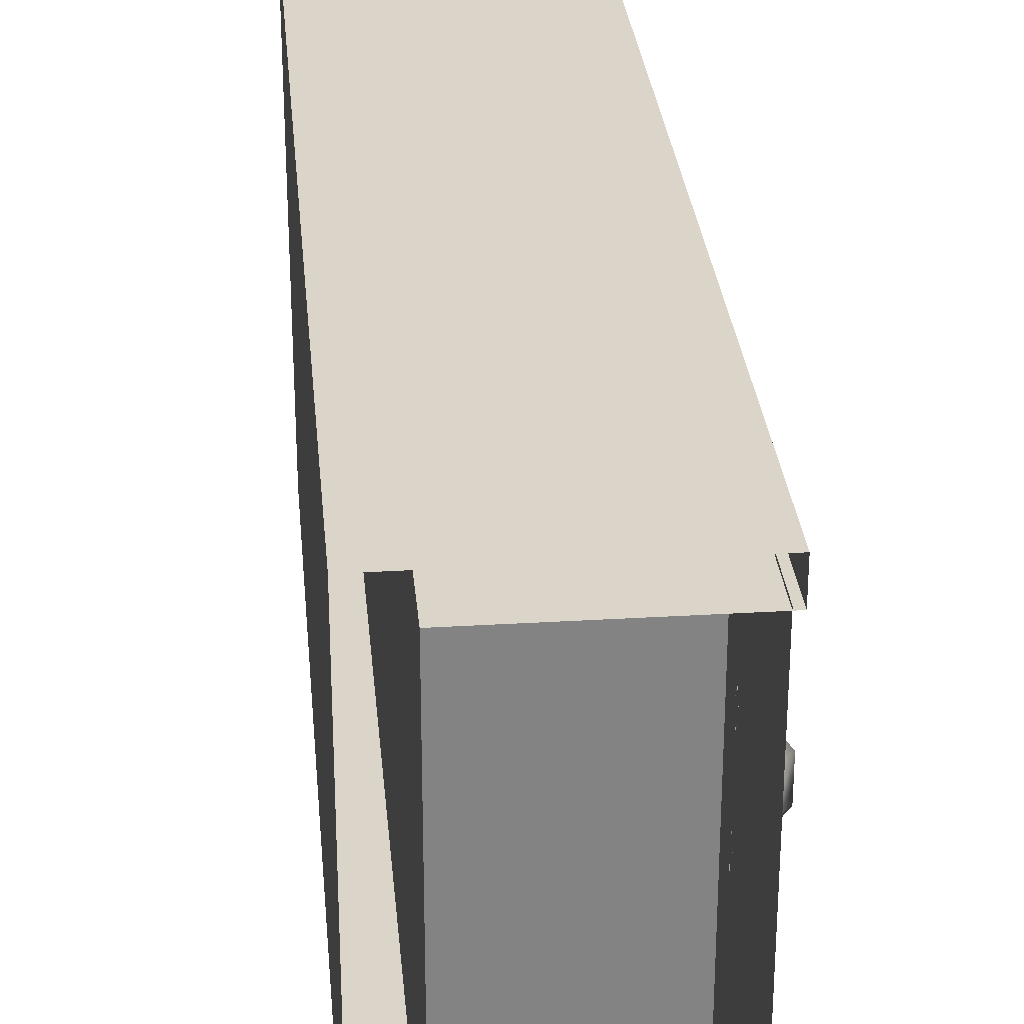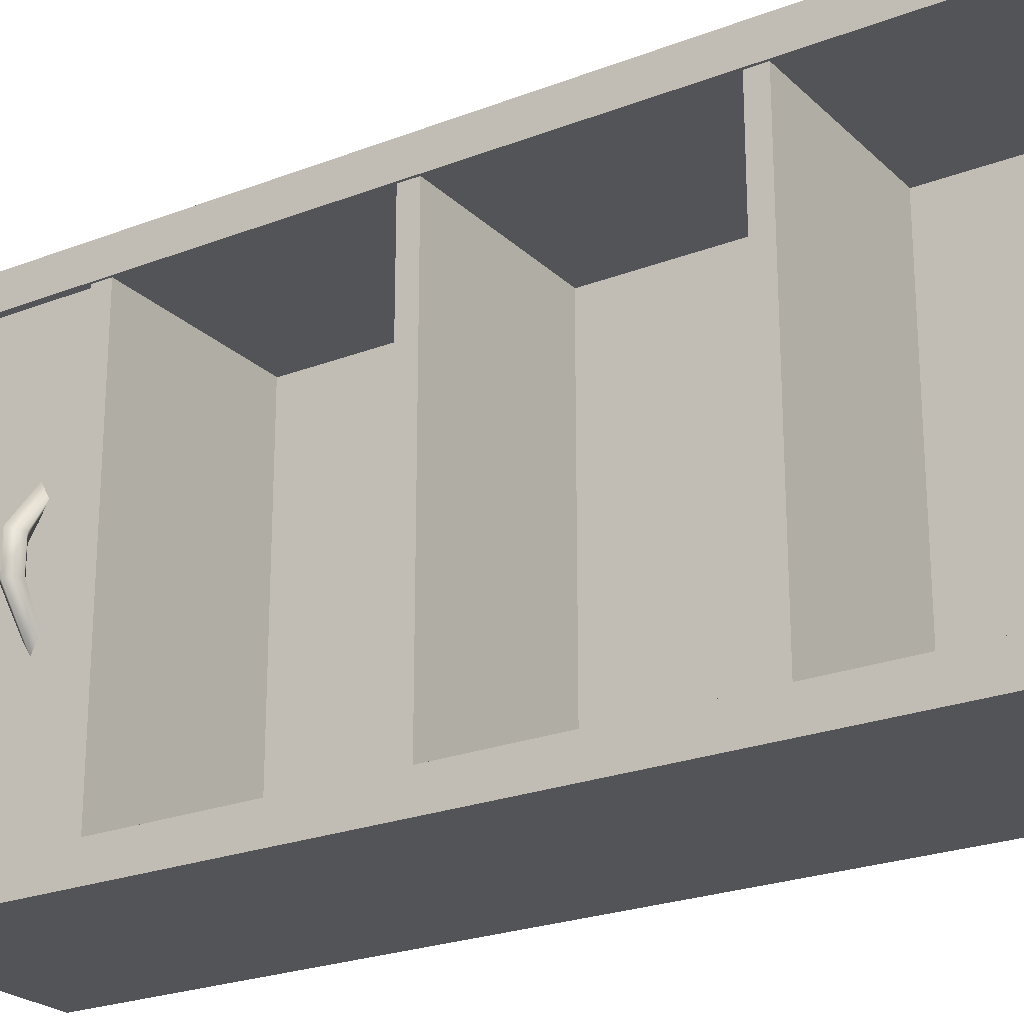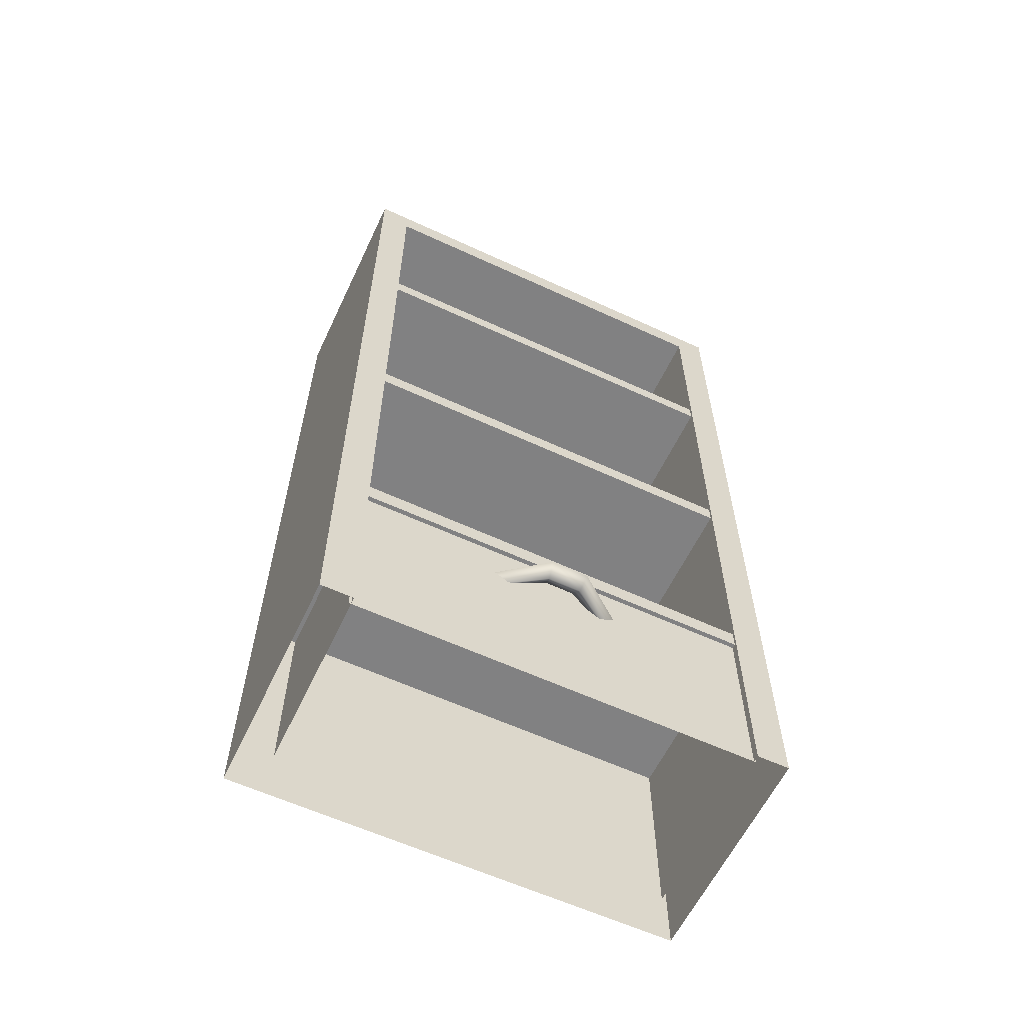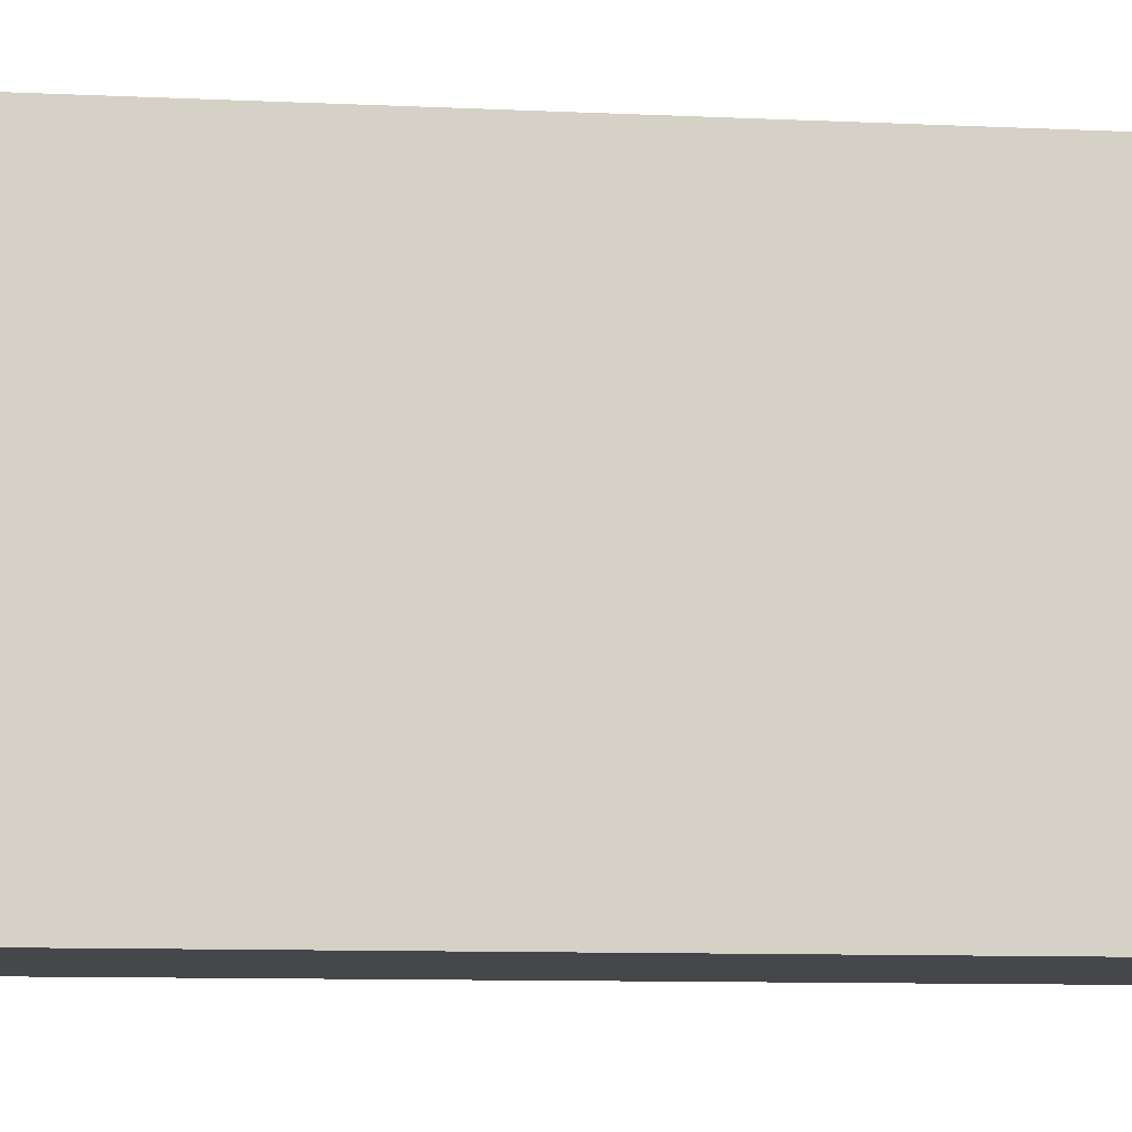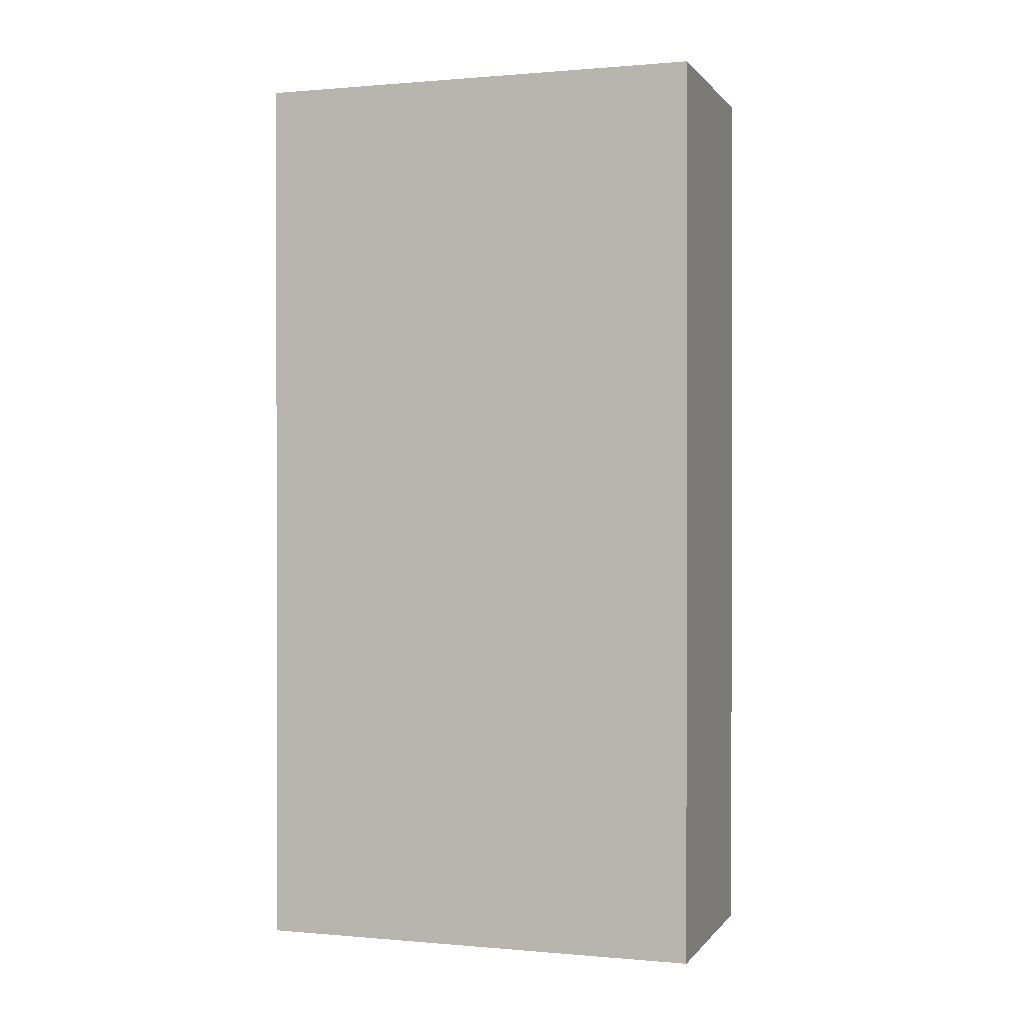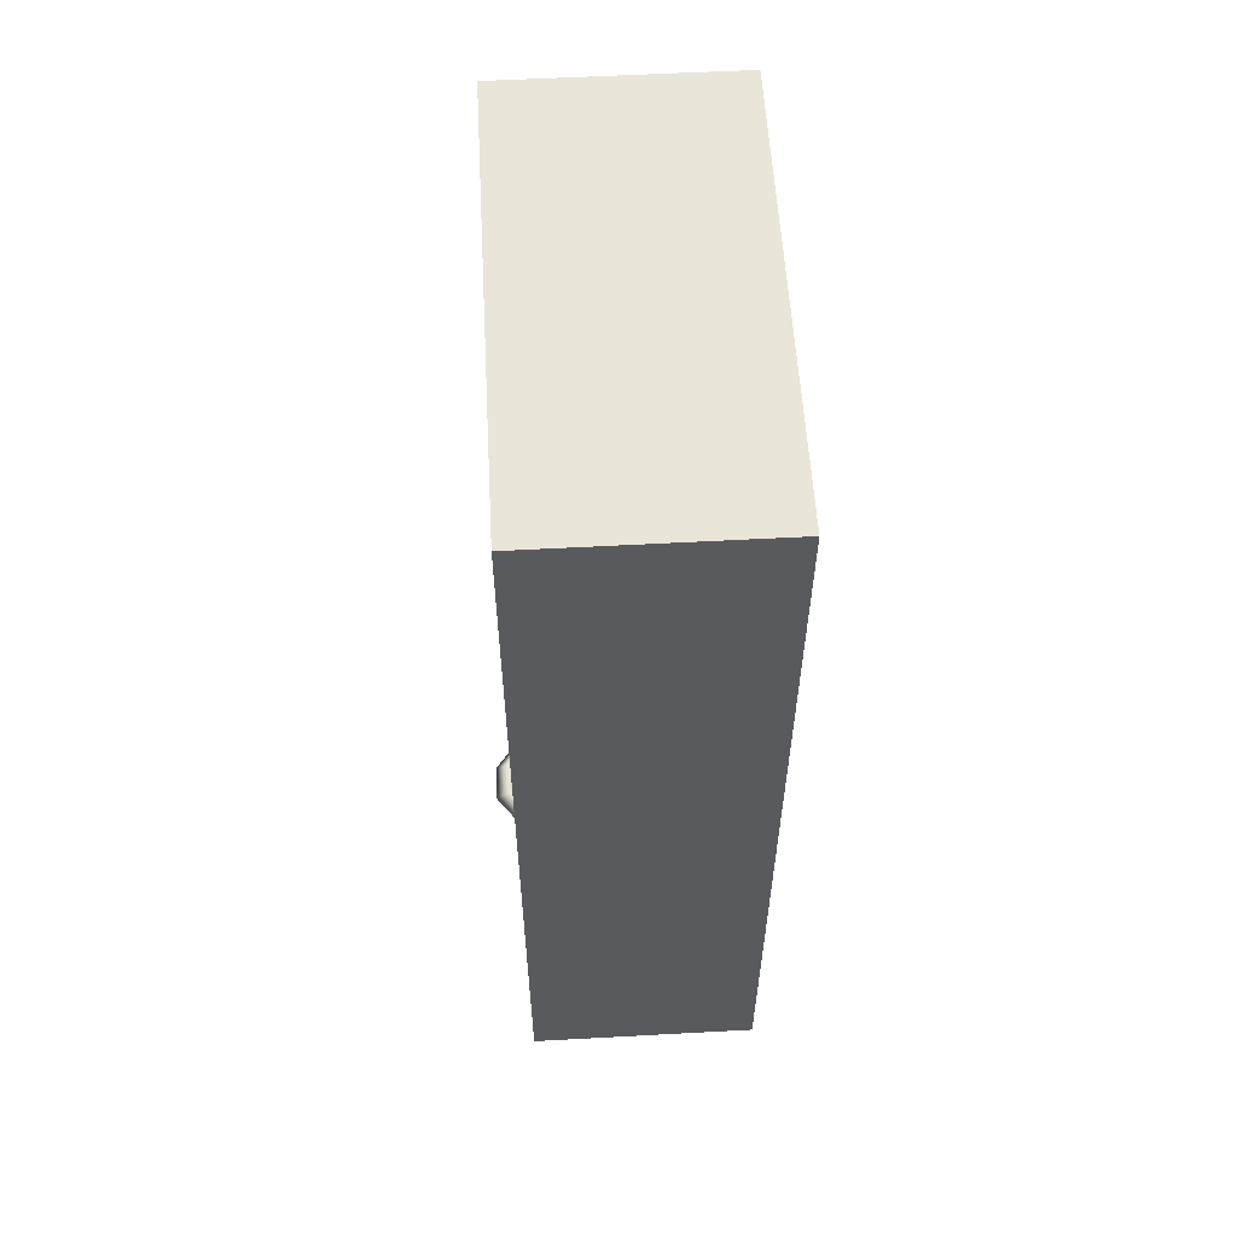
<metadata>
{"format":"obj","ext":"obj","renderer":"f3d","projection":"perspective","resolution":1024,"background":"white","views":[{"elev":29.3,"azim":-5.1,"up":"+Z"},{"elev":-23.5,"azim":123.2,"up":"+Z"},{"elev":-60.4,"azim":64.7,"up":"+Y"},{"elev":-10.3,"azim":-96.6,"up":"+Z"},{"elev":0.4,"azim":-71.7,"up":"+Y"},{"elev":57.7,"azim":176.8,"up":"+Y"}]}
</metadata>
<code>
g Schrank_AmyZ
v 0 -0 1
v 0 4 1
v 0 4 -1
v 0 0 -1
v 1 4 -1
v 1 0 -1
v 1 3.88 0.86
v 1 -0 0.86
v 0.1867 -0 0.86
v 0.1867 3.88 0.86
v 1 -0 1
v 1 4 1
v 1 3.88 -0.86
v 1 0 -0.86
v 0.1867 0 -0.86
v 0.1867 3.88 -0.86
v 0.97 0.001472 -0.87
v 0.97 0.8015 -0.87
v 0.97 0.8015 0.87
v 0.97 0.001472 0.87
v 0.9891 1.9 -0.9
v 0.9891 1.98 -0.9
v 0.9891 1.98 0.9
v 0.9891 1.9 0.9
v 0.1891 1.9 -0.9
v 0.1891 1.9 0.9
v 0.1891 1.98 -0.9
v 0.1891 1.98 0.9
v 0.9891 0.8013 -0.9
v 0.9891 0.8813 -0.9
v 0.9891 0.8813 0.9
v 0.9891 0.8013 0.9
v 0.1891 0.8013 -0.9
v 0.1891 0.8013 0.9
v 0.1891 0.8813 -0.9
v 0.1891 0.8813 0.9
v 0.9891 3 -0.9
v 0.9891 3.08 -0.9
v 0.9891 3.08 0.9
v 0.9891 3 0.9
v 0.1891 3 -0.9
v 0.1891 3 0.9
v 0.1891 3.08 -0.9
v 0.1891 3.08 0.9
v 1.013 0.6391 -0.0609
v 1.063 0.6817 -0.06946
v 0.9701 0.671 -0.209
v 0.9695 0.6388 -0.1459
v 1.065 0.5898 0.06977
v 1.116 0.6372 0.07921
v 0.9693 0.6374 0.2729
v 0.9701 0.6007 0.2107
v 1.013 0.6391 0.0609
v 0.9695 0.6388 0.1459
v 1.063 0.6817 0.06946
v 0.9701 0.671 0.209
v 0.9693 0.6374 -0.2729
v 1.116 0.6372 -0.07921
v 0.9701 0.6007 -0.2107
v 1.065 0.5898 -0.06977
f 1 2 3 4
f 4 3 5 6
f 7 8 9 10
f 11 12 2 1
f 5 3 2 12
f 13 14 6 5
f 7 13 5 12
f 8 7 12 11
f 15 16 10 9
f 13 7 10 16
f 14 13 16 15
f 17 18 19 20
f 21 22 23 24
f 25 21 24 26
f 22 27 28 23
f 29 30 31 32
f 33 29 32 34
f 30 35 36 31
f 37 38 39 40
f 41 37 40 42
f 38 43 44 39
f 45 46 47 48
f 49 50 51 52
f 53 49 52 54
f 50 55 56 51
f 57 47 46 58
f 58 46 55 50
f 48 59 60 45
f 45 60 49 53
f 59 57 58 60
f 60 58 50 49
f 54 56 55 53
f 53 55 46 45

</code>
